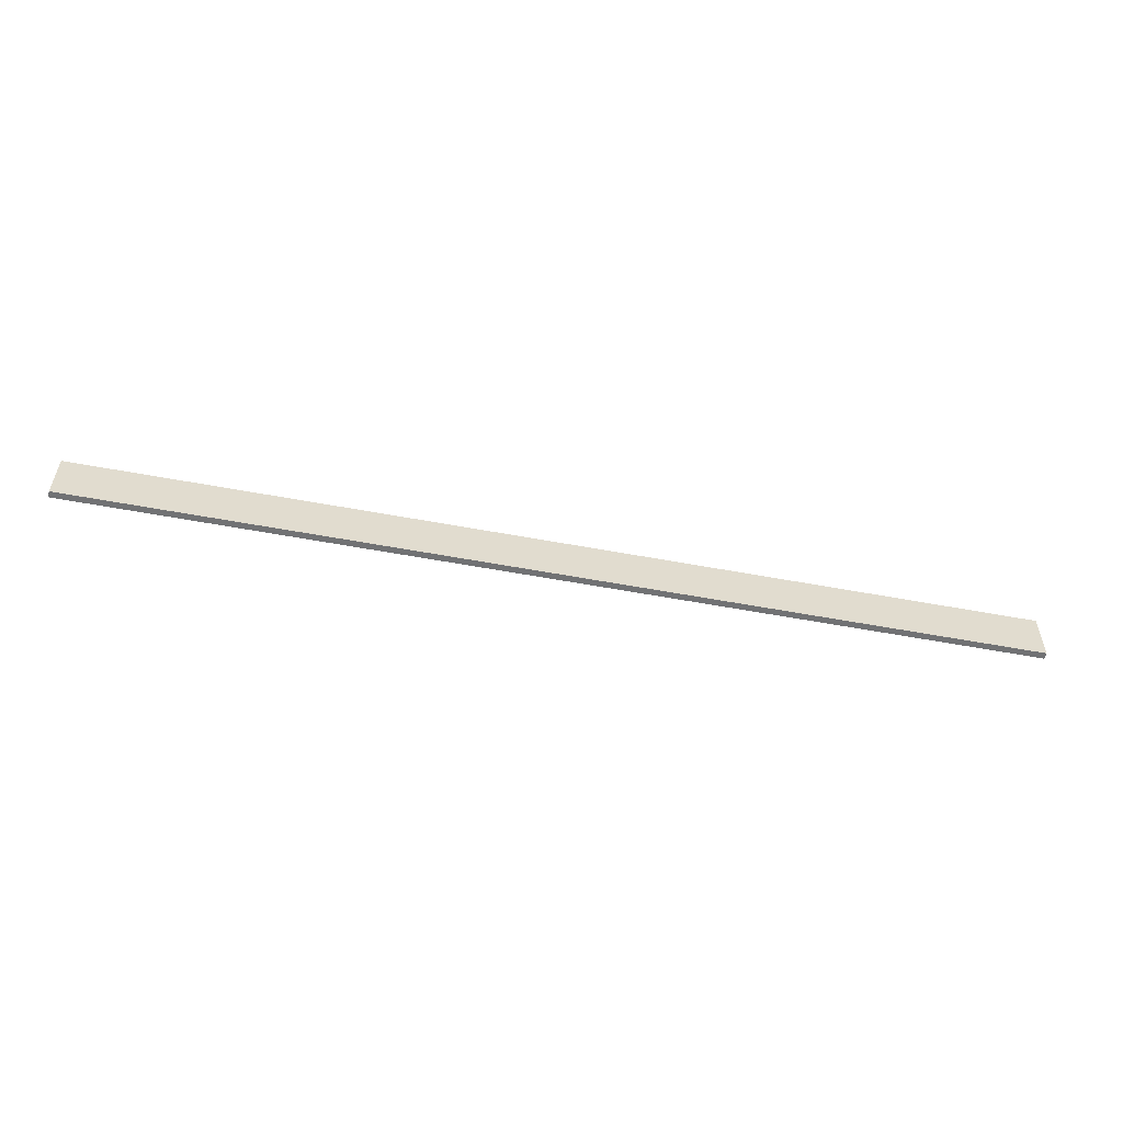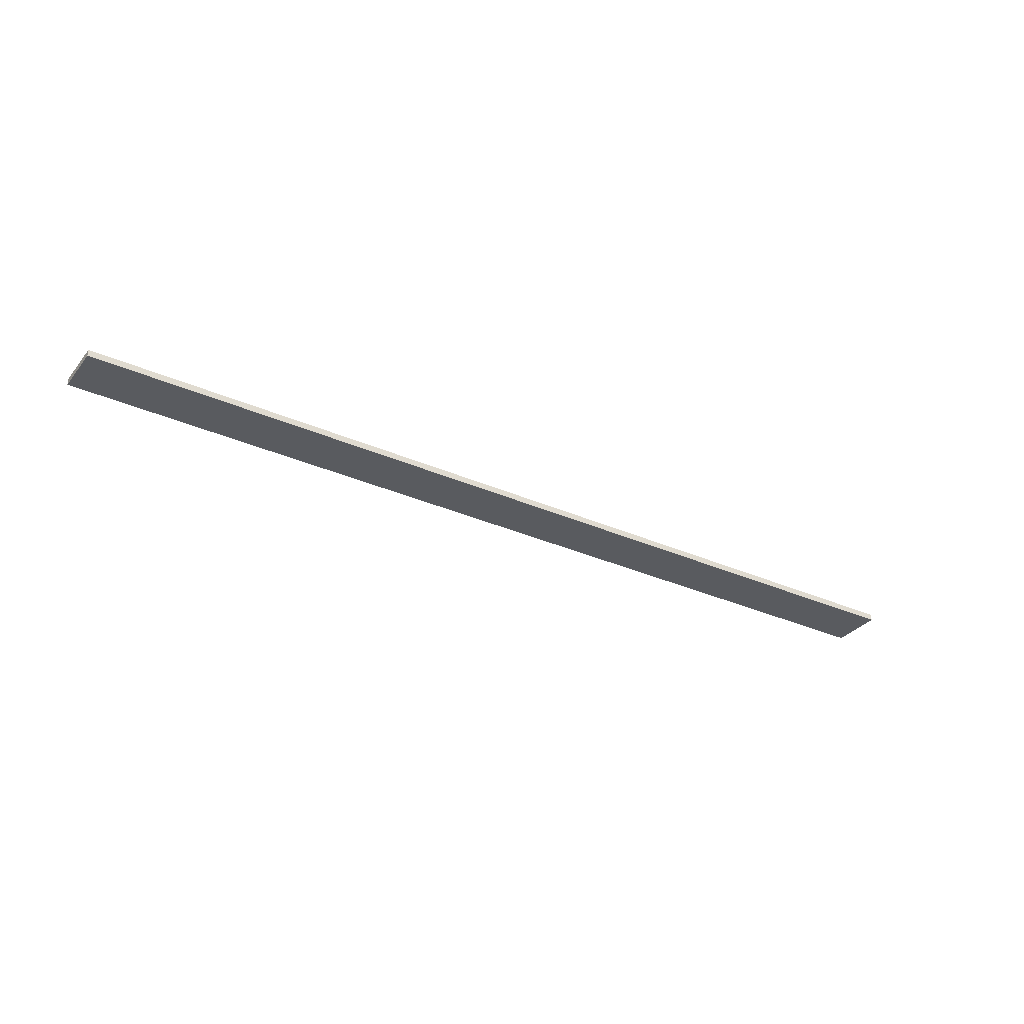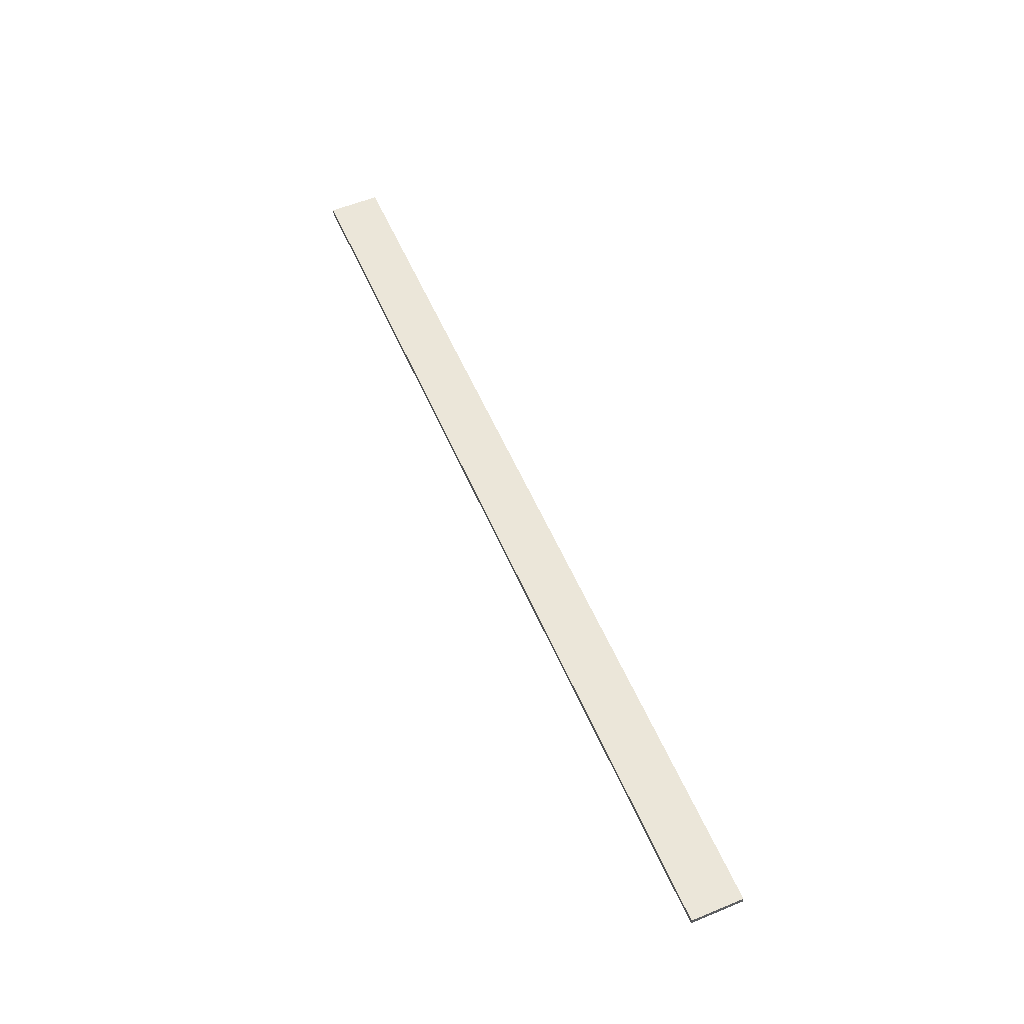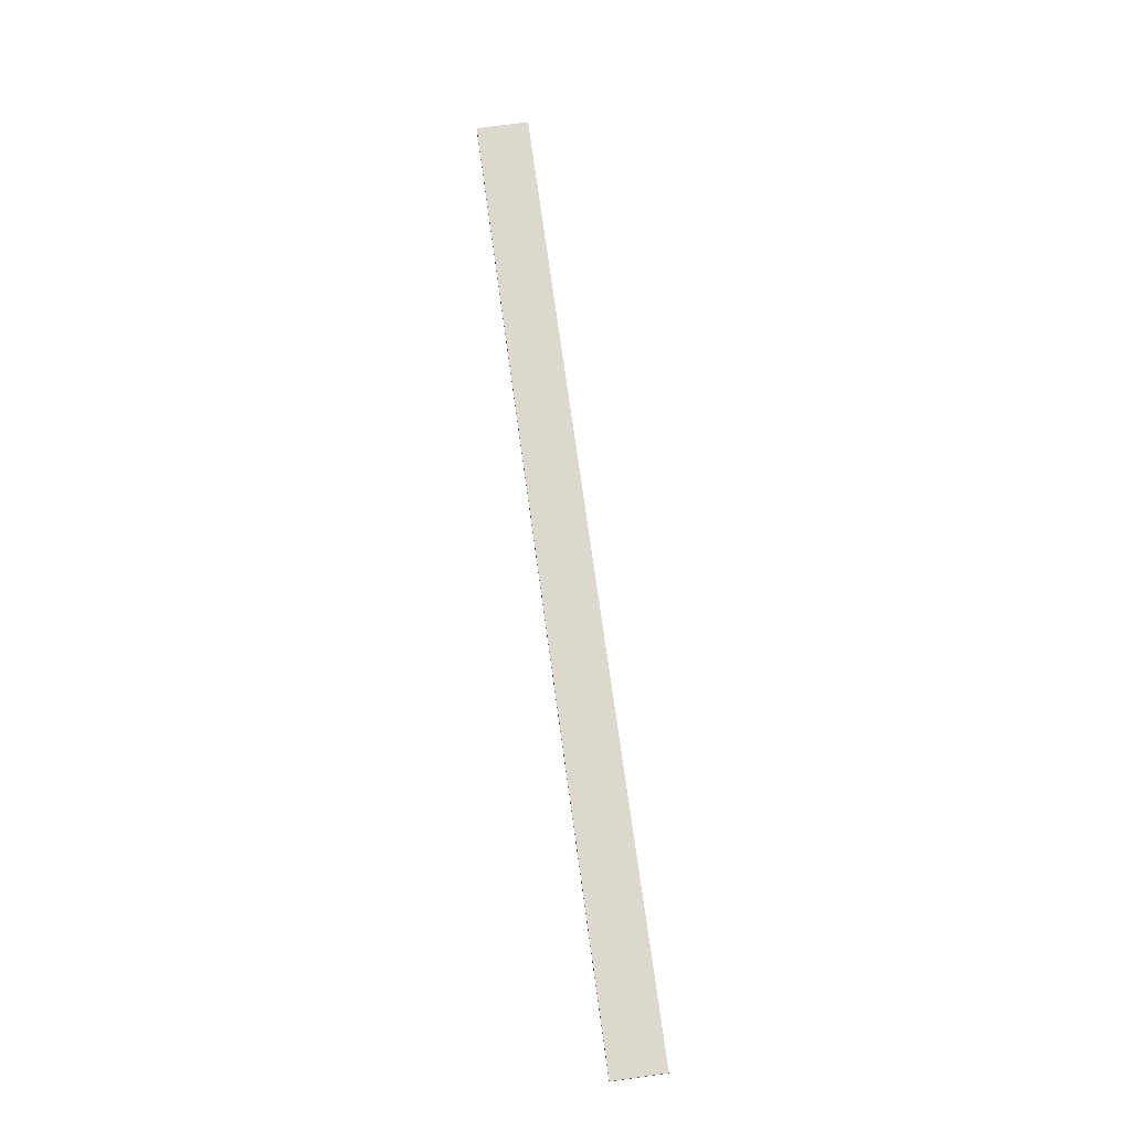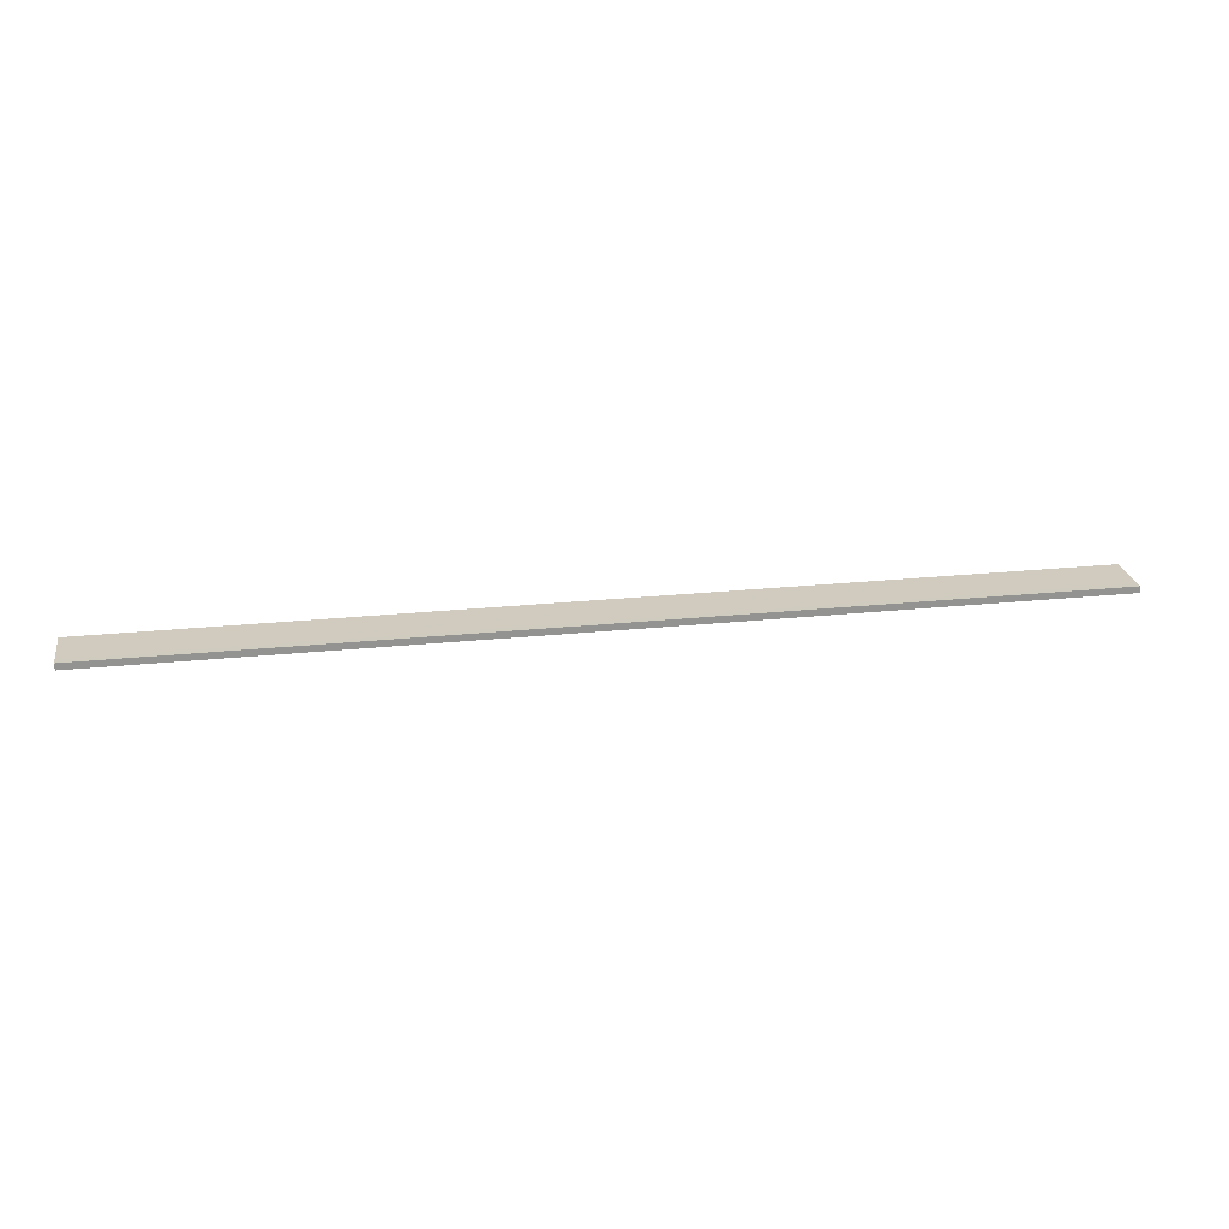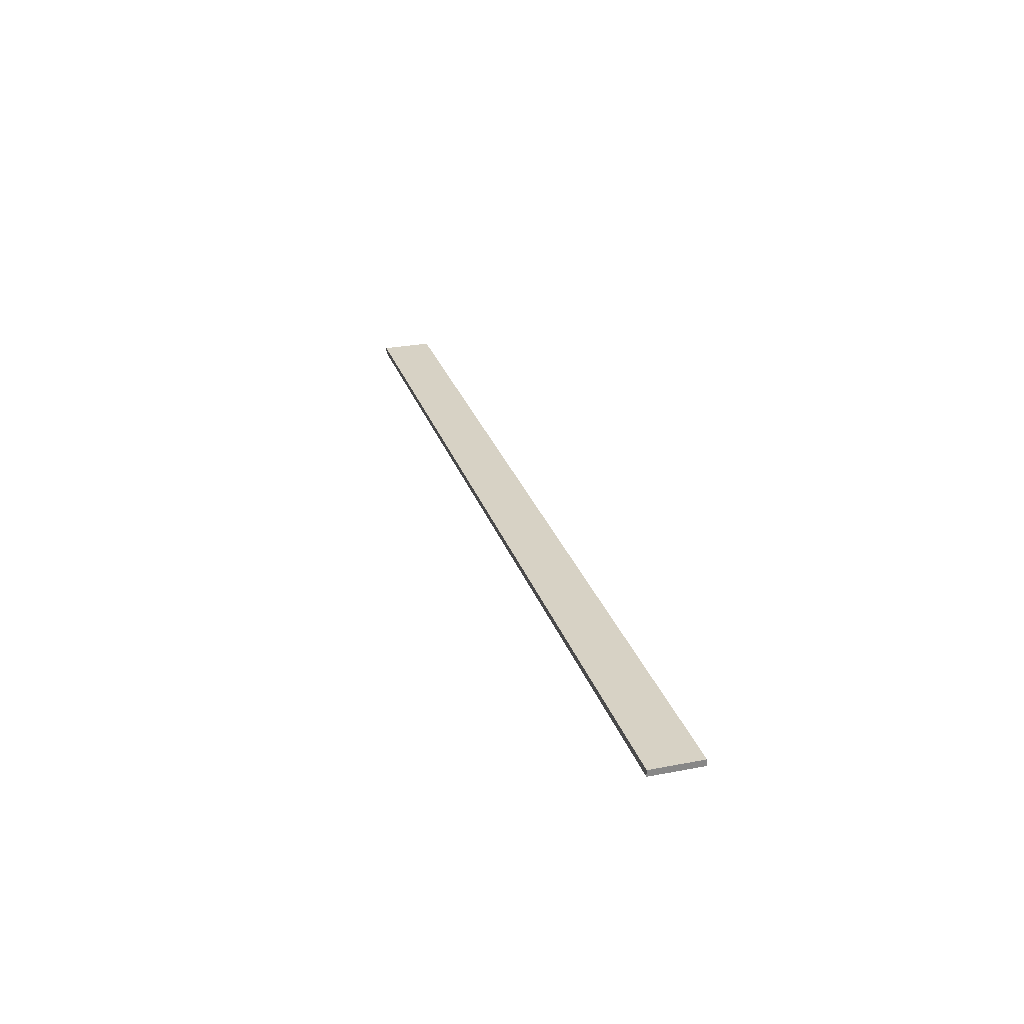
<metadata>
{"format":"obj","ext":"obj","renderer":"f3d","projection":"perspective","resolution":1024,"background":"white","views":[{"elev":-55.5,"azim":-11.2,"up":"+Y"},{"elev":-32.2,"azim":-32.0,"up":"+Z"},{"elev":56.4,"azim":-113.2,"up":"+Z"},{"elev":72.5,"azim":82.2,"up":"+Z"},{"elev":23.7,"azim":170.1,"up":"+Z"},{"elev":27.4,"azim":73.5,"up":"+Z"}]}
</metadata>
<code>
v -3.065 0.5002 -5.835
v -3.065 0.4952 -5.835
v -3.065 0.5002 -5.84
v -3.785 0.5002 -5.835
v -3.065 0.4602 -5.835
v -3.785 0.4952 -5.835
v -3.71 0.4602 -5.835
v -3.065 0.4602 -5.84
v -3.785 0.5002 -5.84
v -3.785 0.4602 -5.835
v -3.71 0.4602 -5.84
v -3.785 0.4602 -5.84
f 1 2 5
f 1 5 8
f 1 8 3
f 1 3 9
f 1 9 4
f 1 4 6
f 1 6 2
f 2 6 10
f 2 10 7
f 2 7 5
f 3 8 11
f 3 11 12
f 3 12 9
f 4 9 12
f 4 12 10
f 4 10 6
f 5 7 10
f 5 10 11
f 5 11 8
f 10 12 11

</code>
